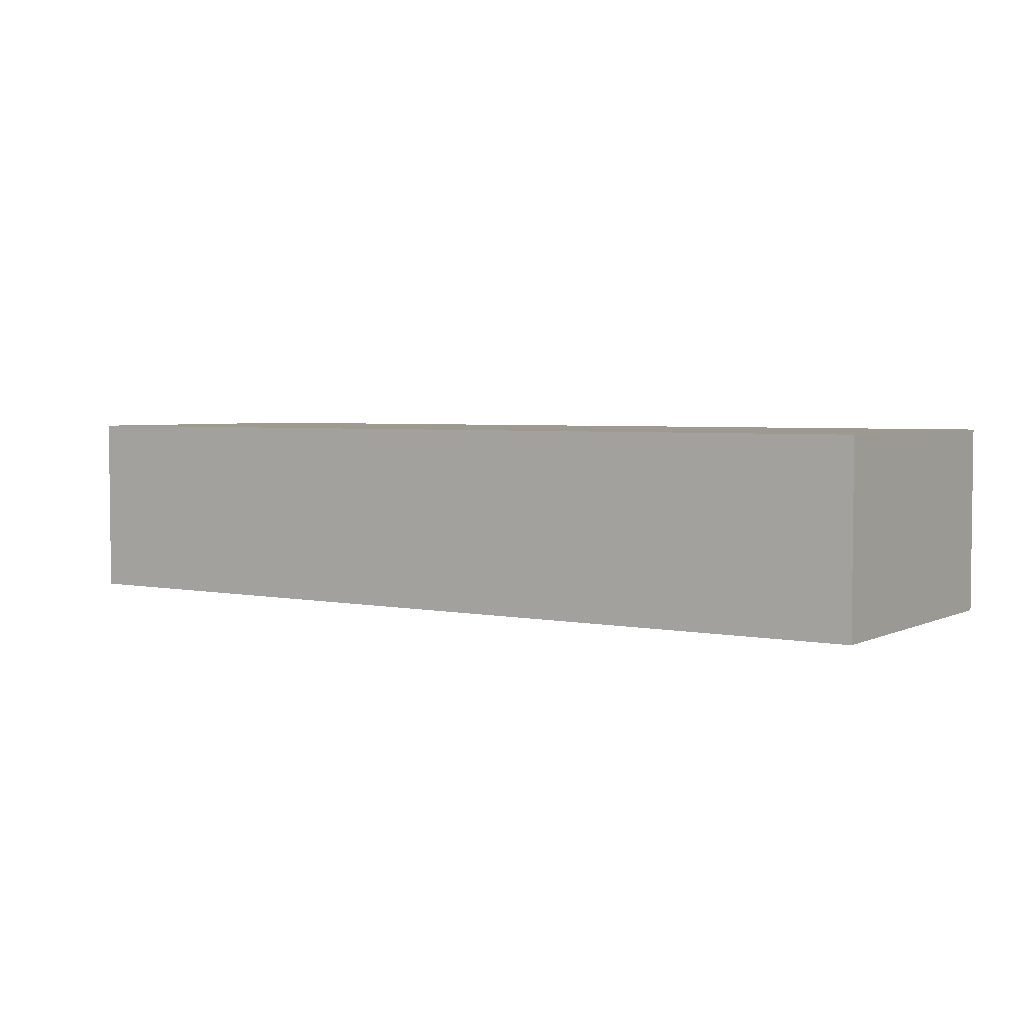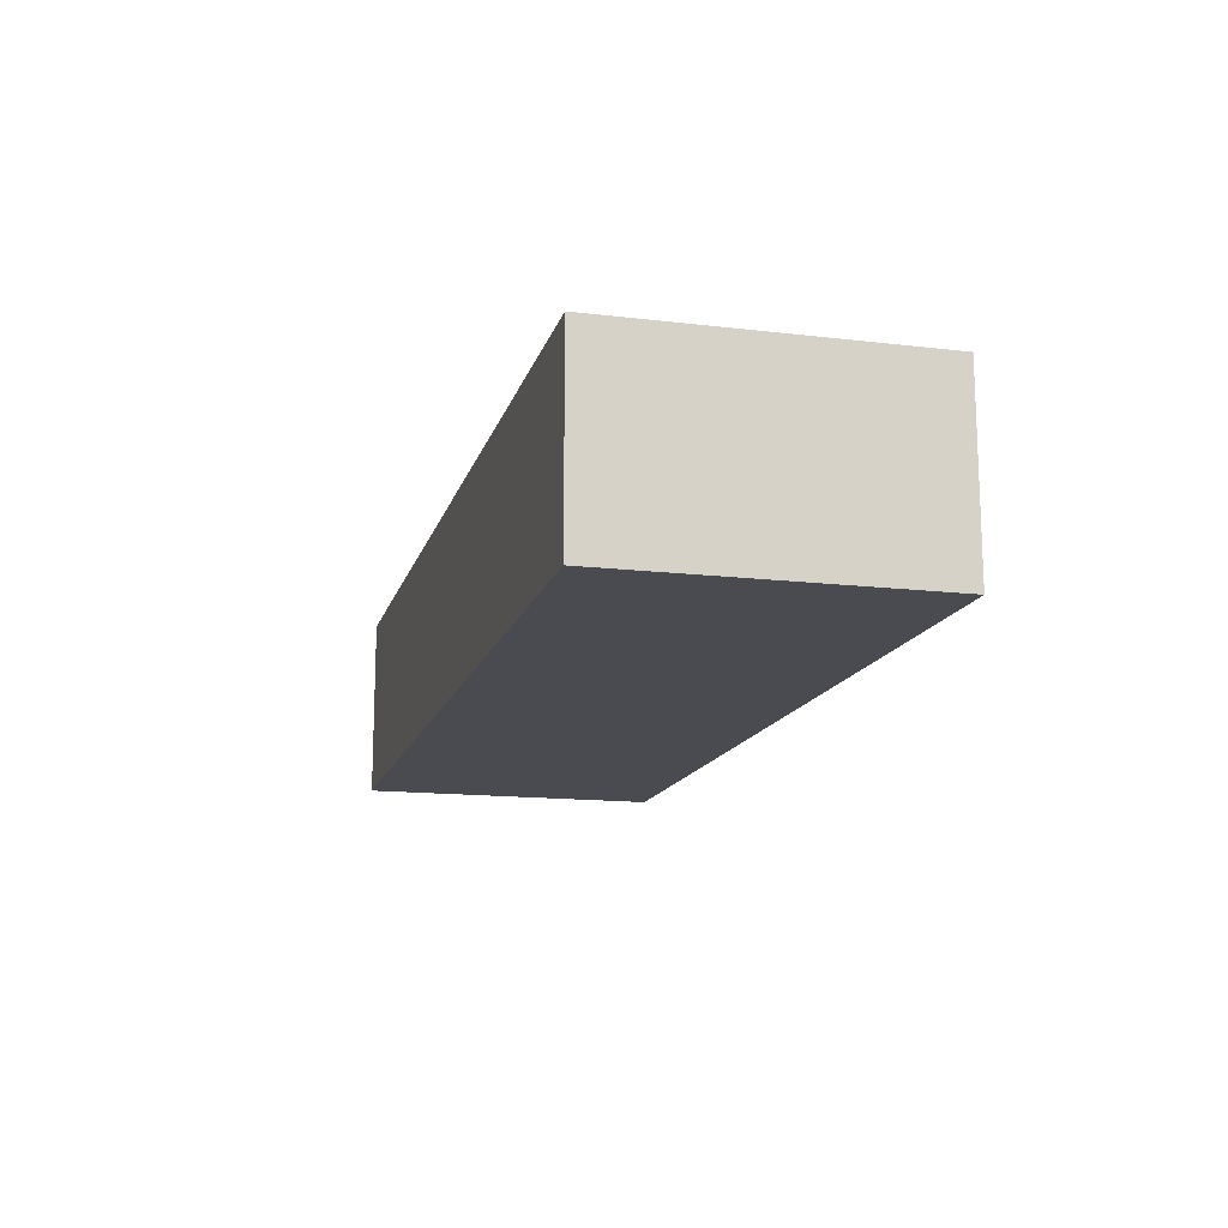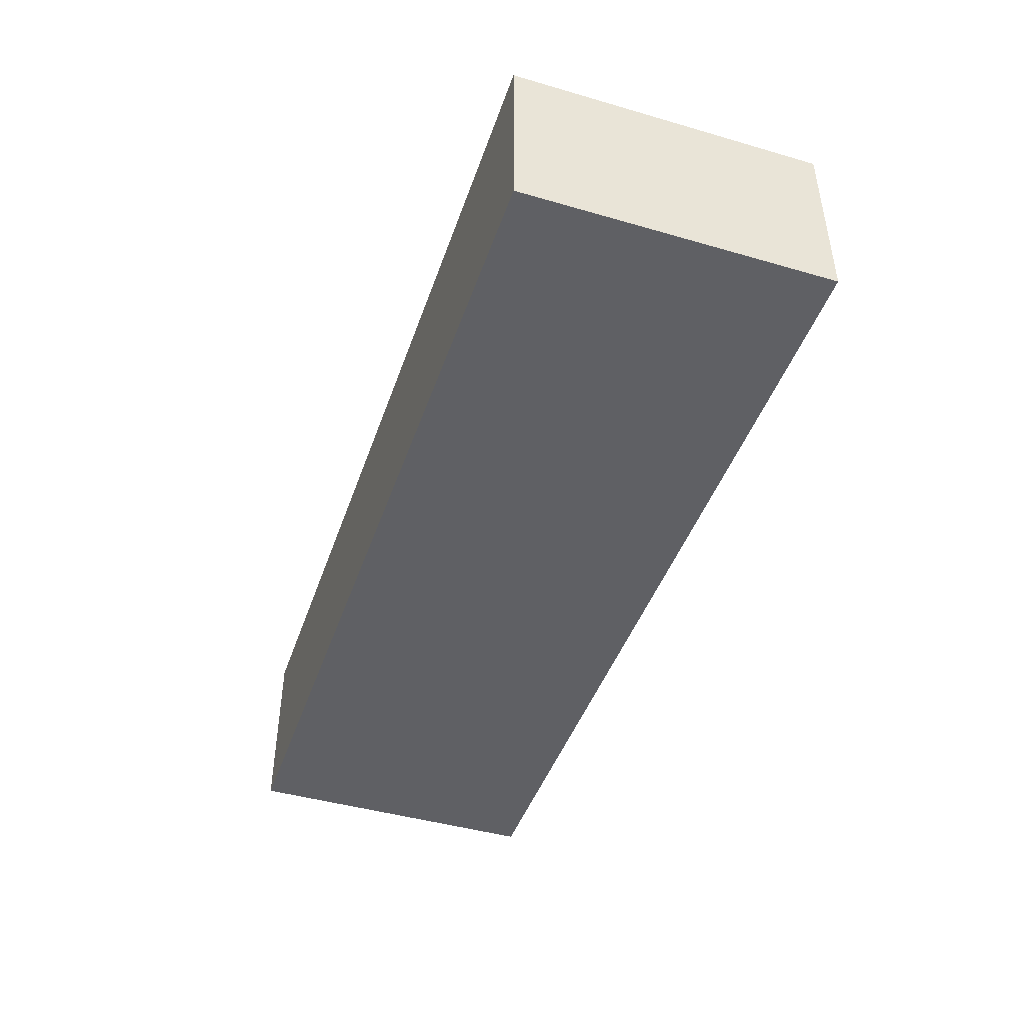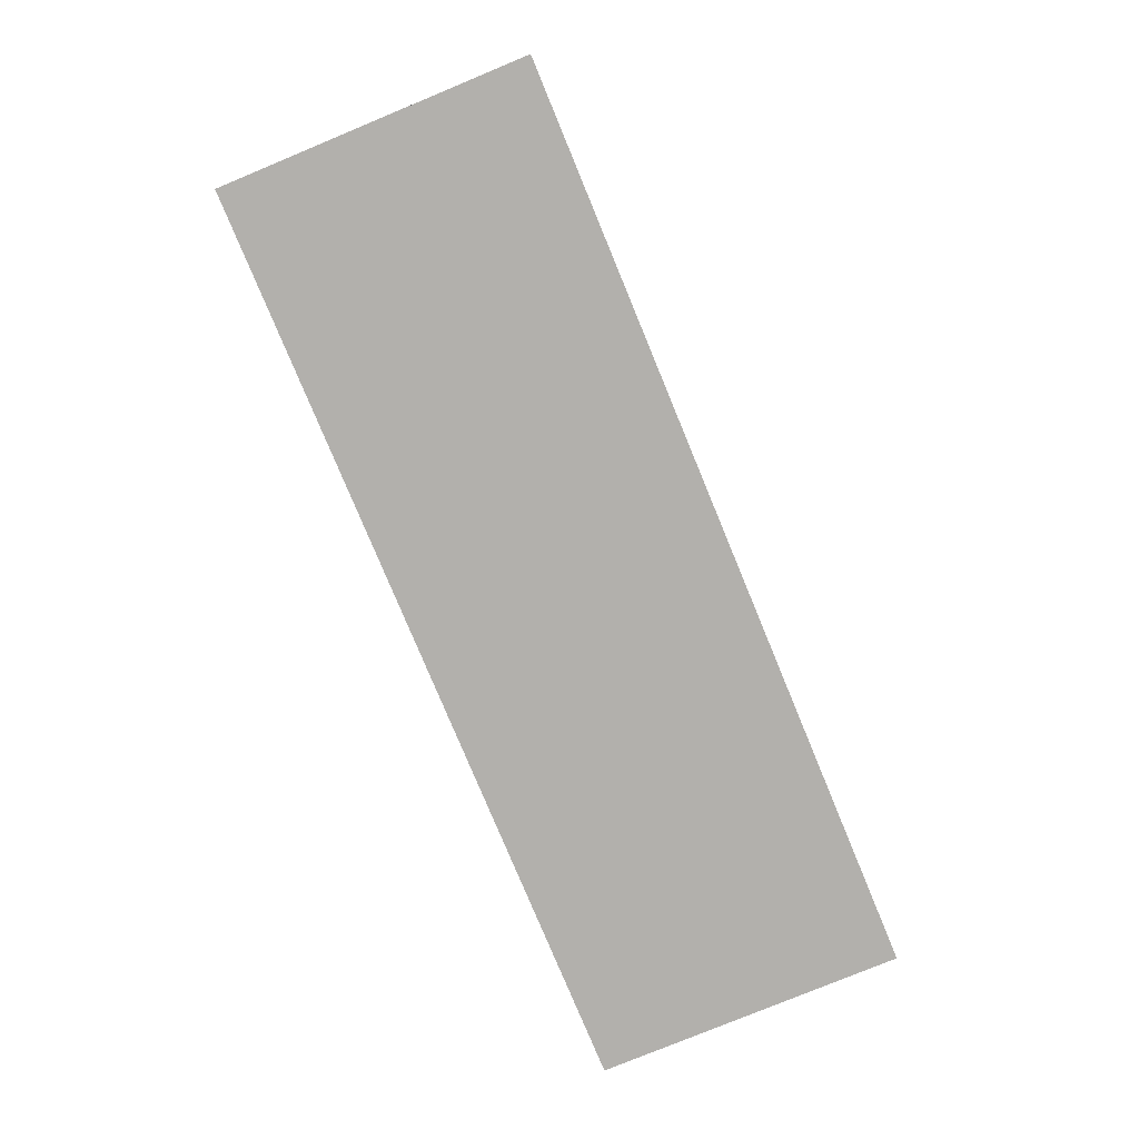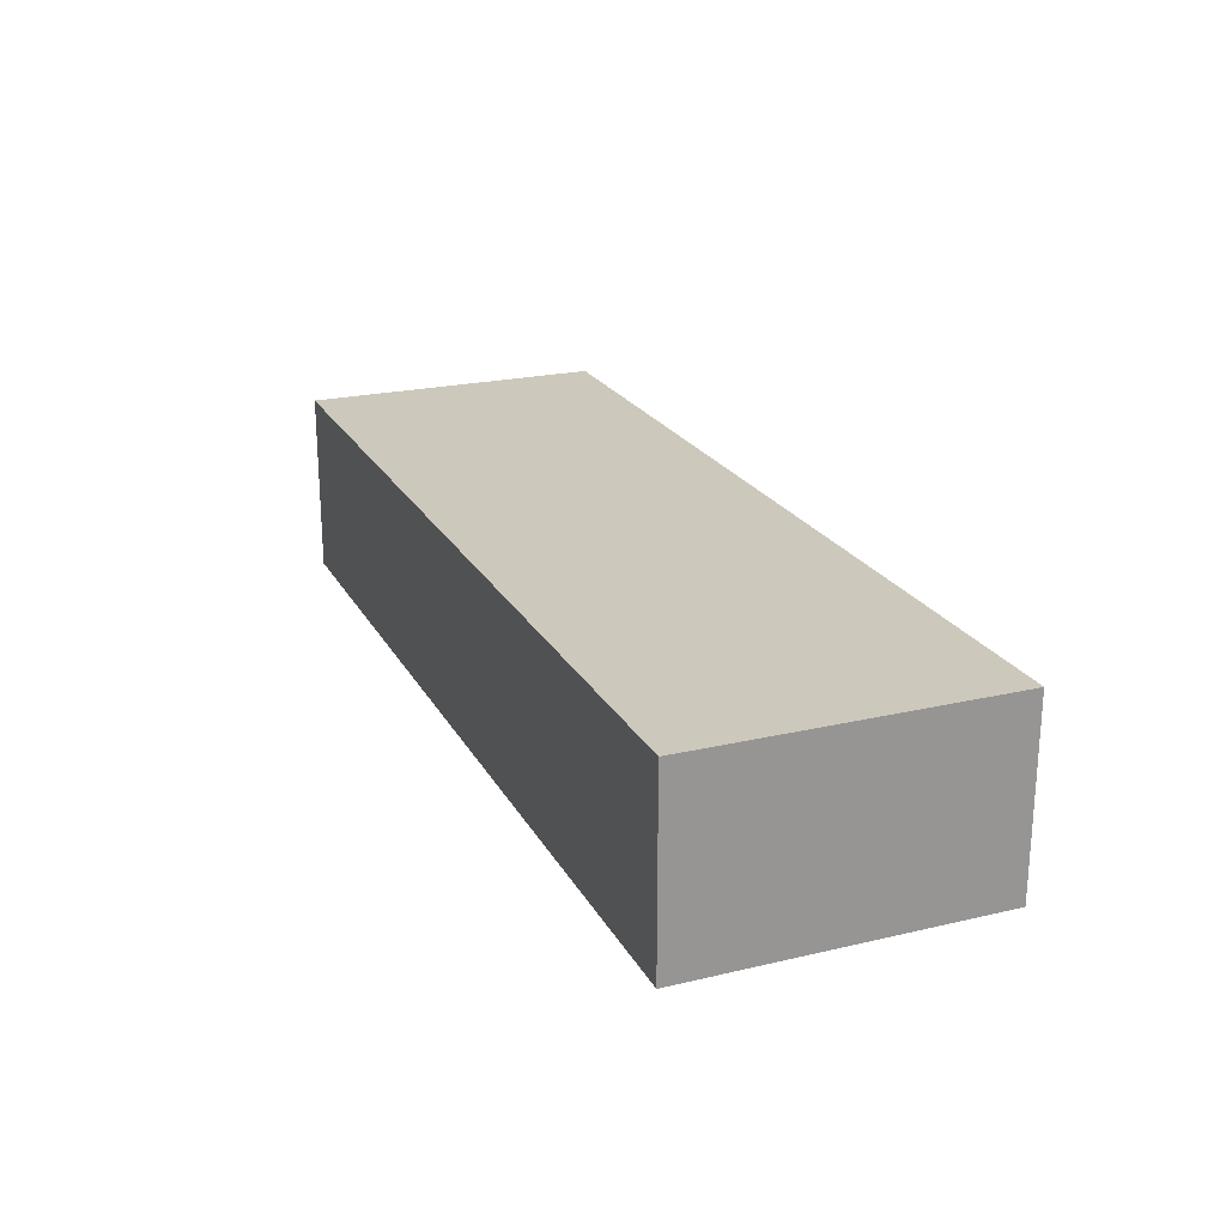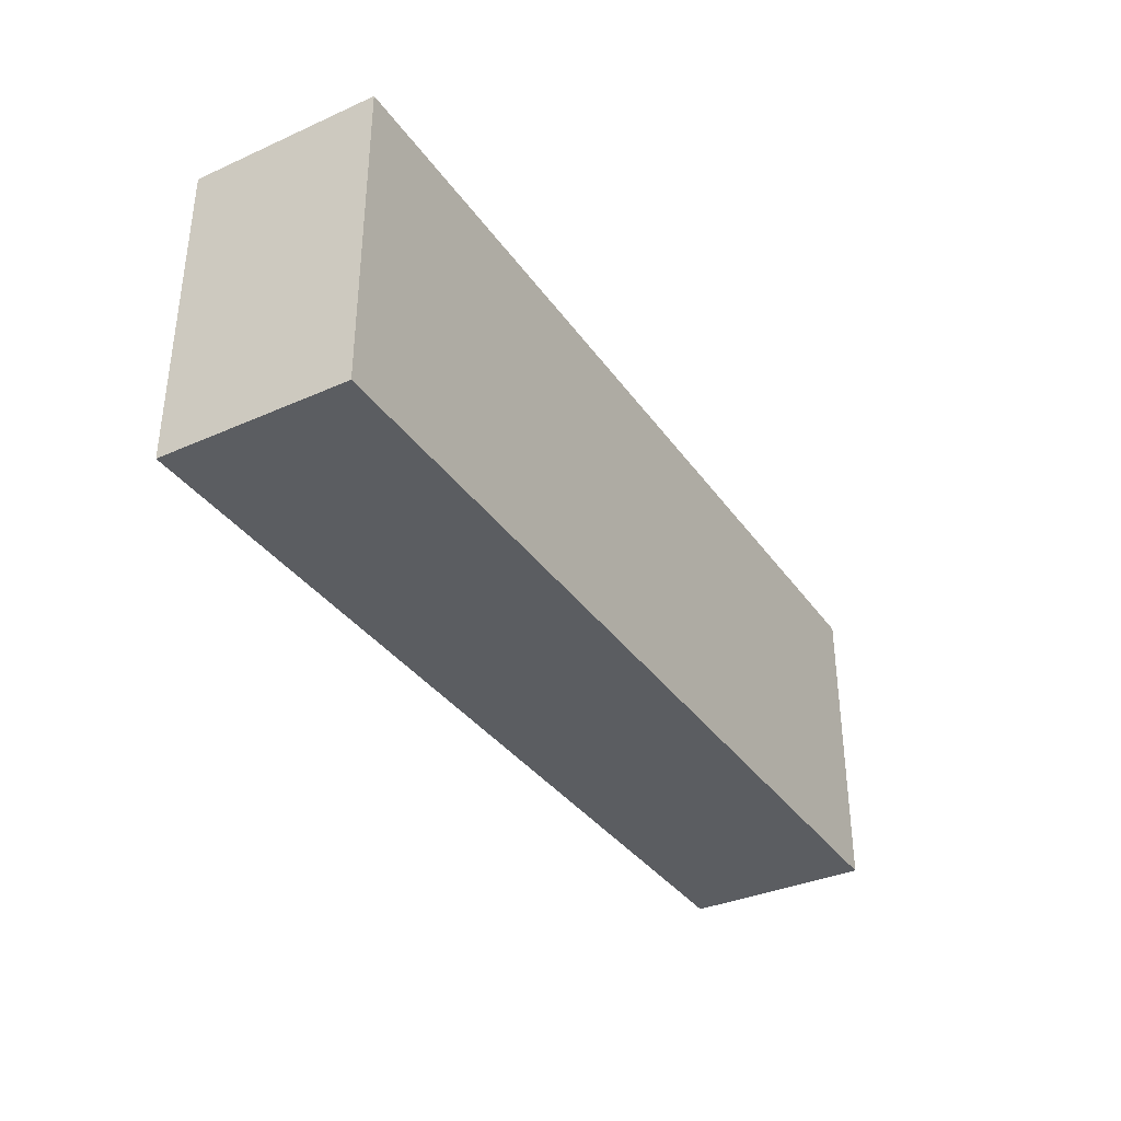
<metadata>
{"format":"obj","ext":"obj","renderer":"f3d","projection":"perspective","resolution":1024,"background":"white","views":[{"elev":3.7,"azim":-146.2,"up":"+Y"},{"elev":-14.6,"azim":-104.4,"up":"+Y"},{"elev":-44.6,"azim":-108.6,"up":"+Y"},{"elev":-78.6,"azim":112.5,"up":"+Y"},{"elev":22.2,"azim":67.9,"up":"+Y"},{"elev":-35.5,"azim":-59.6,"up":"+Z"}]}
</metadata>
<code>
o Cube
v 1.5 -0.3 -0.5
v 1.5 -0.3 0.5
v -1.5 -0.3 0.5
v -1.5 -0.3 -0.5
v 1.5 0.3 -0.5
v 1.5 0.3 0.5
v -1.5 0.3 0.5
v -1.5 0.3 -0.5
f 1 2 3
f 1 3 4
f 5 8 7
f 5 7 6
f 1 5 6
f 1 6 2
f 2 6 7
f 2 7 3
f 3 7 8
f 3 8 4
f 5 1 4
f 5 4 8

</code>
